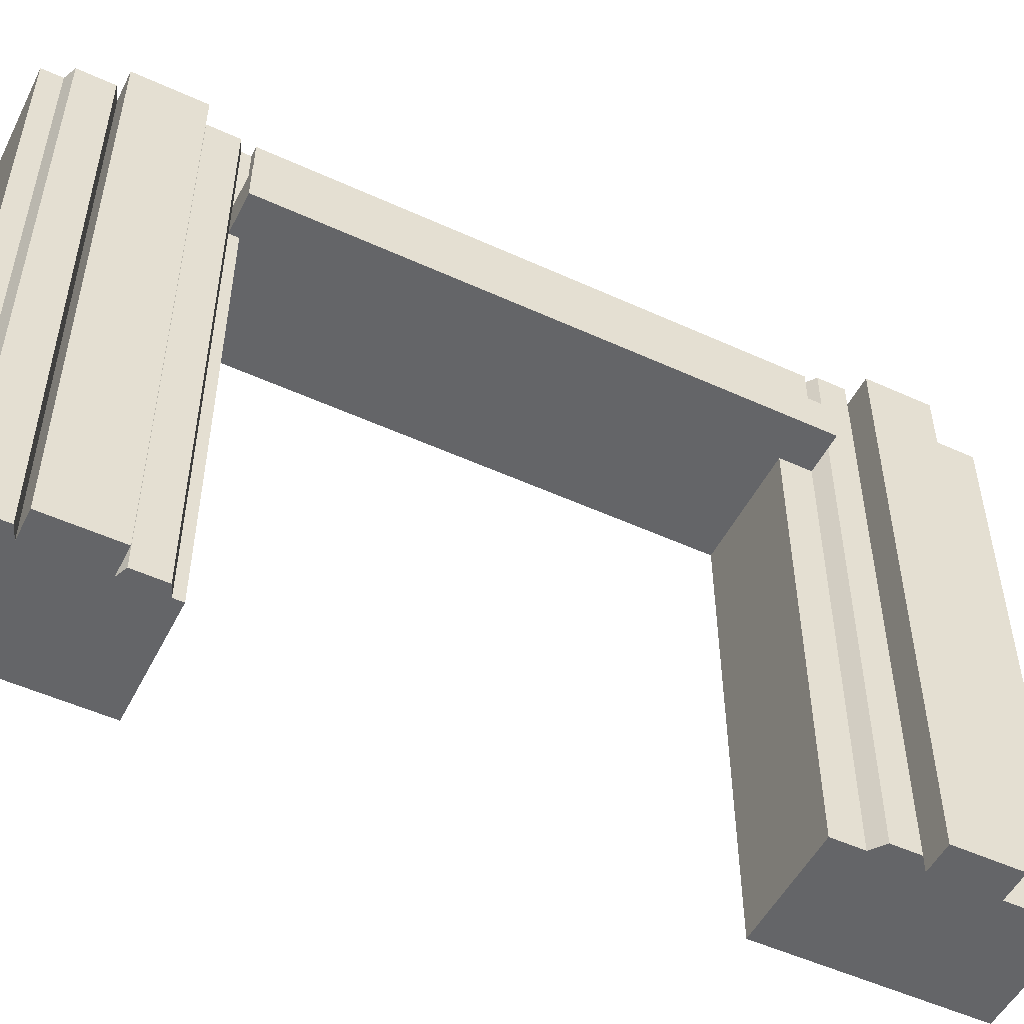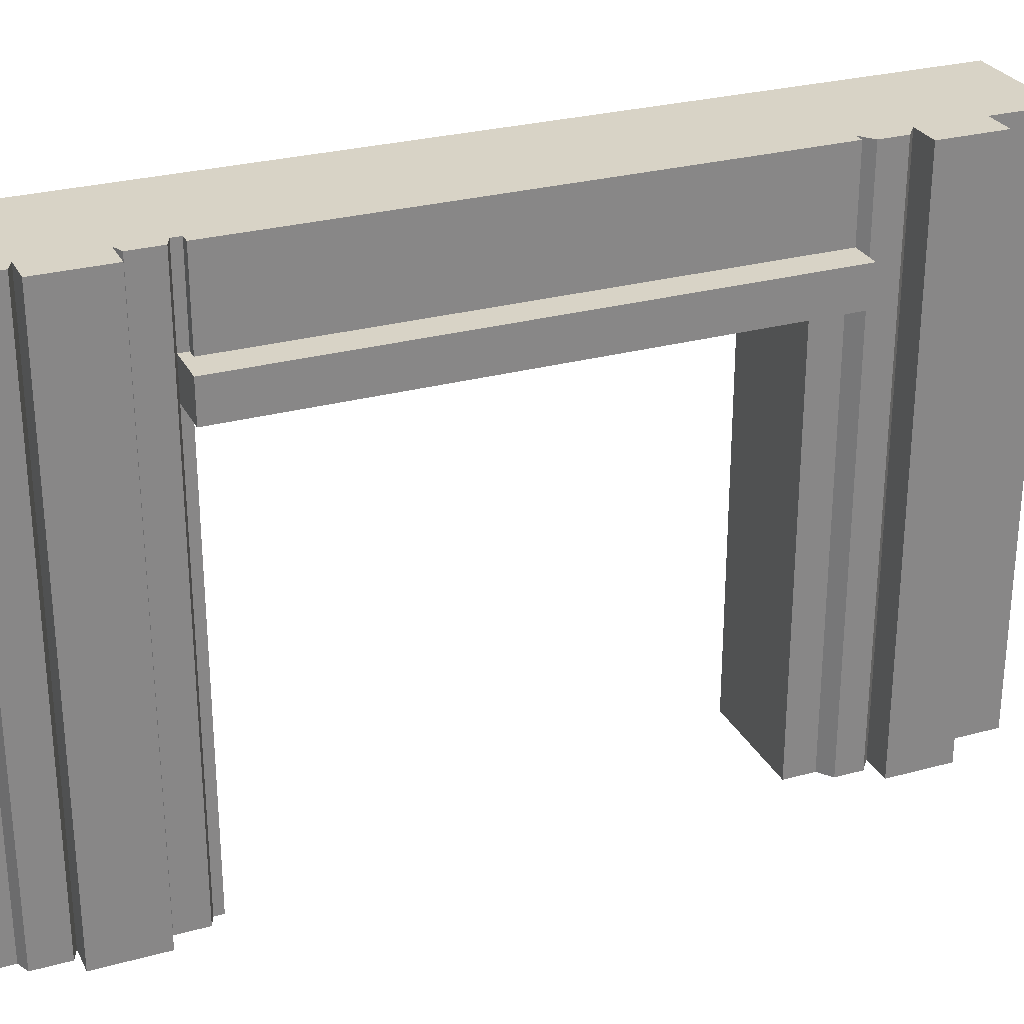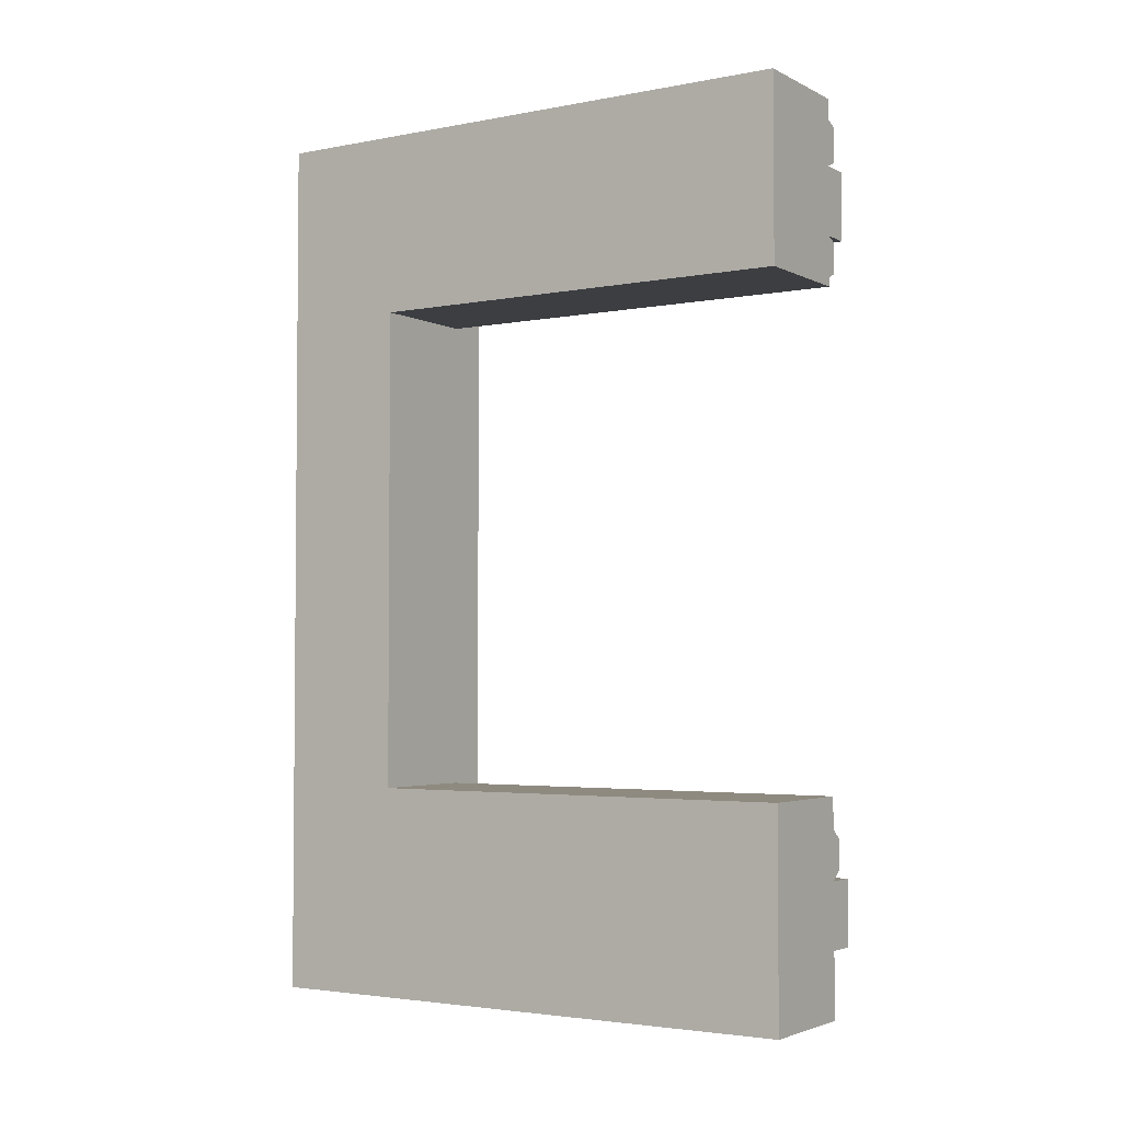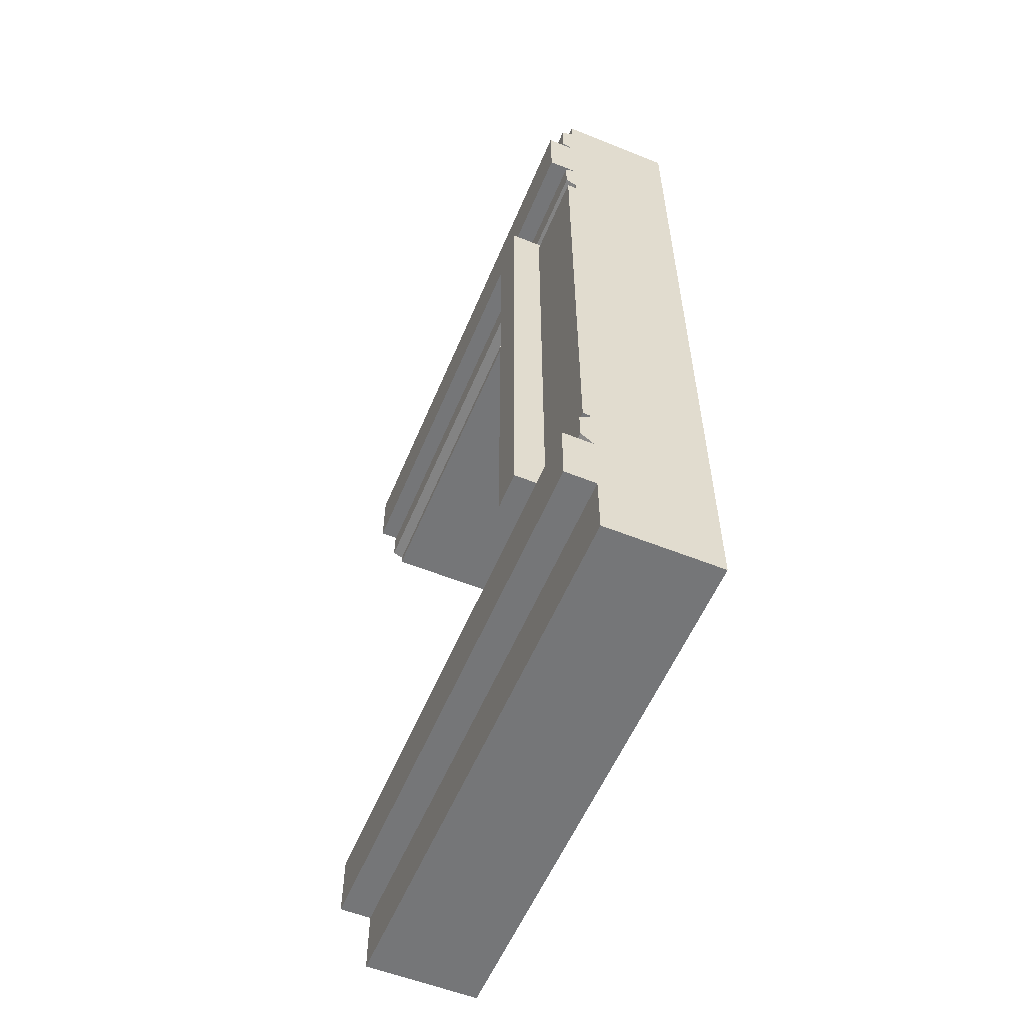
<metadata>
{"format":"obj","ext":"obj","renderer":"f3d","projection":"perspective","resolution":1024,"background":"white","views":[{"elev":-51.5,"azim":63.6,"up":"+Y"},{"elev":27.8,"azim":67.4,"up":"+Y"},{"elev":-3.2,"azim":-57.3,"up":"+Z"},{"elev":-56.8,"azim":157.4,"up":"+Z"}]}
</metadata>
<code>
g SM_Scene_A_Blockout06
v 4.886 -52.72 39.13
v 4.886 -51.89 39.13
v 4.886 -51.89 38.5
v 4.886 -52.72 38.5
v 4.886 -53.09 39.13
v 4.886 -53.09 38.5
v 4.887 -57.38 39.13
v 4.887 -57.38 38.5
v 4.886 -52.72 40.25
v 4.981 -52.72 40.25
v 4.981 -51.89 40.25
v 4.886 -51.89 40.25
v 4.887 -57.38 45.39
v 4.886 -53.09 45.39
v 4.886 -53.09 45.3
v 4.887 -57.38 45.3
v 4.886 -52.72 45.39
v 4.886 -51.89 45.39
v 4.886 -51.89 45.3
v 4.886 -52.72 45.3
v 4.886 -52.72 45.3
v 4.981 -52.72 45.3
v 4.981 -52.72 42.79
v 4.886 -52.72 42.79
v 4.981 -52.72 40.55
v 4.886 -52.72 40.55
v 4.981 -52.72 40.25
v 4.886 -52.72 40.25
v 3.745 -57.38 39.13
v 3.745 -57.38 38.5
v 3.744 -53.09 38.5
v 3.744 -53.09 39.13
v 3.745 -57.38 39.77
v 3.744 -52.72 38.5
v 3.744 -53.09 39.77
v 3.745 -57.38 40.25
v 3.744 -52.72 39.13
v 3.743 -51.89 38.5
v 3.743 -51.89 39.13
v 3.744 -52.72 39.77
v 3.743 -51.89 39.77
v 3.744 -53.09 40.25
v 3.745 -57.38 40.55
v 3.744 -53.09 40.55
v 3.744 -52.72 40.25
v 3.743 -51.89 40.25
v 3.744 -52.72 40.55
v 3.744 -53.09 42.79
v 3.743 -51.89 40.55
v 3.744 -52.72 42.79
v 3.743 -51.89 42.79
v 3.744 -53.09 45.3
v 3.744 -52.72 45.3
v 3.743 -51.89 45.3
v 3.744 -52.72 45.39
v 3.743 -51.89 45.39
v 3.744 -53.09 45.39
v 3.744 -52.72 45.78
v 3.743 -51.89 45.78
v 3.745 -57.38 45.39
v 3.745 -57.38 45.3
v 3.745 -57.38 45.78
v 3.744 -53.09 45.78
v 3.745 -57.38 46.44
v 3.744 -53.09 46.44
v 3.745 -57.38 46.89
v 3.744 -52.72 46.44
v 3.743 -51.89 46.44
v 3.744 -53.09 46.89
v 3.745 -57.38 47.08
v 3.744 -53.09 47.08
v 3.744 -52.72 46.89
v 3.743 -51.89 46.89
v 3.744 -52.72 47.08
v 3.743 -51.89 47.08
v 4.887 -57.38 46.89
v 3.745 -57.38 47.08
v 4.887 -57.38 47.08
v 3.745 -57.38 46.89
v 4.887 -57.38 46.44
v 3.745 -57.38 46.44
v 4.887 -57.38 45.78
v 3.745 -57.38 45.78
v 4.887 -57.38 45.39
v 3.745 -57.38 45.39
v 4.887 -57.38 45.3
v 3.745 -57.38 45.3
v 4.887 -57.38 40.55
v 3.745 -57.38 40.55
v 3.744 -53.09 40.55
v 4.886 -53.09 40.55
v 4.886 -51.89 39.13
v 3.743 -51.89 38.5
v 4.886 -51.89 38.5
v 3.743 -51.89 39.13
v 4.886 -51.89 39.77
v 3.743 -51.89 39.77
v 4.886 -51.89 40.25
v 3.743 -51.89 40.25
v 4.886 -51.89 40.55
v 3.743 -51.89 40.55
v 4.886 -51.89 42.79
v 3.743 -51.89 42.79
v 4.886 -51.89 45.3
v 3.743 -51.89 45.3
v 4.886 -51.89 45.39
v 3.743 -51.89 45.39
v 4.886 -51.89 45.78
v 3.743 -51.89 45.78
v 4.886 -51.89 46.44
v 3.743 -51.89 46.44
v 4.886 -51.89 46.89
v 3.743 -51.89 46.89
v 4.886 -51.89 47.08
v 3.743 -51.89 47.08
v 4.886 -53.09 45.3
v 3.744 -53.09 45.3
v 3.745 -57.38 45.3
v 4.887 -57.38 45.3
v 4.887 -57.38 47.08
v 3.745 -57.38 47.08
v 3.744 -53.09 47.08
v 4.886 -53.09 47.08
v 3.744 -52.72 47.08
v 4.886 -52.72 47.08
v 3.743 -51.89 47.08
v 4.886 -51.89 47.08
v 4.886 -53.09 38.5
v 3.745 -57.38 38.5
v 4.887 -57.38 38.5
v 3.744 -53.09 38.5
v 4.886 -52.72 38.5
v 3.744 -52.72 38.5
v 4.886 -51.89 38.5
v 3.743 -51.89 38.5
v 4.887 -57.38 40.25
v 3.745 -57.38 40.55
v 4.887 -57.38 40.55
v 3.745 -57.38 40.25
v 4.887 -57.38 39.77
v 3.745 -57.38 39.77
v 4.887 -57.38 39.13
v 3.745 -57.38 39.13
v 4.887 -57.38 38.5
v 3.745 -57.38 38.5
v 4.886 -53.09 42.79
v 3.744 -53.09 45.3
v 4.886 -53.09 45.3
v 3.744 -53.09 42.79
v 4.886 -53.09 40.55
v 3.744 -53.09 40.55
v 4.886 -51.89 46.44
v 5.008 -51.89 46.49
v 5.008 -51.89 46.83
v 4.886 -51.89 46.89
v 4.886 -53.09 46.89
v 5.009 -57.38 46.83
v 4.887 -57.38 46.89
v 5.008 -53.09 46.83
v 4.886 -52.72 46.89
v 5.008 -52.72 46.83
v 4.886 -51.89 45.78
v 5.172 -51.89 45.78
v 5.172 -51.89 46.44
v 4.886 -51.89 46.44
v 4.887 -57.38 45.78
v 5.173 -57.38 45.78
v 5.172 -53.09 45.78
v 4.886 -53.09 45.78
v 5.172 -53.09 45.78
v 5.172 -52.72 45.78
v 4.886 -52.72 45.78
v 5.172 -51.89 45.78
v 4.886 -51.89 45.78
v 5.172 -52.72 46.44
v 5.172 -51.89 46.44
v 5.172 -51.89 45.78
v 5.172 -52.72 45.78
v 5.172 -53.09 46.44
v 5.172 -53.09 45.78
v 5.173 -57.38 46.44
v 5.173 -57.38 45.78
v 4.887 -57.38 46.44
v 5.173 -57.38 46.44
v 5.173 -57.38 45.78
v 4.887 -57.38 45.78
v 4.886 -53.09 46.44
v 5.173 -57.38 46.44
v 4.887 -57.38 46.44
v 5.172 -53.09 46.44
v 4.886 -52.72 46.44
v 5.172 -52.72 46.44
v 4.886 -51.89 46.44
v 5.172 -51.89 46.44
v 4.886 -52.72 39.77
v 5.018 -52.72 39.87
v 5.017 -51.89 39.87
v 4.886 -51.89 39.77
v 4.886 -51.89 39.77
v 5.017 -51.89 39.87
v 5.017 -51.89 40.14
v 4.886 -51.89 40.25
v 4.887 -57.38 39.13
v 5.196 -57.38 39.13
v 5.195 -53.09 39.13
v 4.886 -53.09 39.13
v 5.195 -53.09 39.13
v 5.195 -52.72 39.13
v 4.886 -52.72 39.13
v 5.195 -51.89 39.13
v 4.886 -51.89 39.13
v 4.887 -57.38 39.77
v 5.196 -57.38 39.77
v 5.196 -57.38 39.13
v 4.887 -57.38 39.13
v 4.887 -57.38 40.25
v 5.019 -57.38 39.87
v 5.019 -57.38 40.14
v 5.196 -57.38 39.77
v 5.195 -53.09 39.13
v 5.196 -57.38 39.13
v 5.195 -53.09 39.77
v 5.195 -52.72 39.13
v 5.195 -52.72 39.77
v 5.195 -51.89 39.13
v 5.195 -51.89 39.77
v 4.886 -52.72 39.77
v 5.195 -52.72 39.77
v 5.195 -53.09 39.77
v 4.886 -53.09 39.77
v 5.196 -57.38 39.77
v 4.887 -57.38 39.77
v 4.886 -51.89 39.13
v 5.195 -51.89 39.13
v 5.195 -51.89 39.77
v 4.886 -51.89 39.77
v 4.887 -57.38 40.55
v 4.886 -53.09 40.55
v 4.886 -53.09 40.25
v 4.887 -57.38 40.25
v 5.019 -57.38 40.14
v 5.018 -53.09 39.87
v 5.019 -57.38 39.87
v 5.018 -53.09 40.14
v 5.018 -52.72 39.87
v 5.018 -52.72 40.14
v 5.017 -51.89 39.87
v 5.017 -51.89 40.14
v 4.886 -53.09 40.25
v 5.019 -57.38 40.14
v 4.887 -57.38 40.25
v 5.018 -53.09 40.14
v 4.886 -52.72 40.25
v 5.018 -52.72 40.14
v 4.886 -51.89 40.25
v 5.017 -51.89 40.14
v 4.887 -57.38 39.77
v 5.019 -57.38 39.87
v 5.018 -53.09 39.87
v 4.886 -53.09 39.77
v 5.018 -52.72 39.87
v 4.886 -52.72 39.77
v 4.886 -53.09 45.78
v 4.995 -53.09 45.73
v 4.996 -57.38 45.73
v 4.887 -57.38 45.78
v 4.887 -57.38 45.78
v 4.996 -57.38 45.73
v 4.996 -57.38 45.43
v 4.887 -57.38 45.39
v 4.995 -52.72 45.73
v 4.995 -51.89 45.73
v 4.995 -51.89 45.43
v 4.995 -52.72 45.43
v 4.995 -53.09 45.73
v 4.995 -53.09 45.43
v 4.996 -57.38 45.73
v 4.996 -57.38 45.43
v 4.887 -57.38 45.39
v 4.996 -57.38 45.43
v 4.995 -53.09 45.43
v 4.886 -53.09 45.39
v 4.995 -53.09 45.43
v 4.995 -52.72 45.43
v 4.886 -52.72 45.39
v 4.995 -51.89 45.43
v 4.886 -51.89 45.39
v 4.886 -51.89 45.39
v 4.995 -51.89 45.43
v 4.995 -51.89 45.73
v 4.886 -51.89 45.78
v 4.886 -52.72 45.78
v 4.995 -53.09 45.73
v 4.886 -53.09 45.78
v 4.995 -52.72 45.73
v 4.886 -51.89 45.78
v 4.995 -51.89 45.73
v 4.887 -57.38 47.08
v 4.886 -53.09 46.89
v 4.887 -57.38 46.89
v 4.886 -53.09 47.08
v 4.886 -52.72 46.89
v 4.886 -52.72 47.08
v 4.886 -51.89 46.89
v 4.886 -51.89 47.08
v 5.008 -52.72 46.83
v 5.008 -51.89 46.83
v 5.008 -51.89 46.49
v 5.008 -52.72 46.49
v 5.008 -53.09 46.83
v 5.008 -53.09 46.49
v 5.009 -57.38 46.83
v 5.009 -57.38 46.49
v 4.886 -52.72 46.44
v 5.008 -52.72 46.49
v 5.008 -51.89 46.49
v 4.886 -51.89 46.44
v 4.886 -53.09 46.44
v 5.008 -52.72 46.49
v 5.008 -53.09 46.49
v 4.887 -57.38 46.89
v 5.009 -57.38 46.83
v 5.009 -57.38 46.49
v 4.887 -57.38 46.44
v 4.887 -57.38 46.44
v 5.009 -57.38 46.49
v 5.008 -53.09 46.49
v 4.886 -53.09 46.44
v 4.886 -51.89 46.89
v 5.008 -51.89 46.83
v 5.008 -52.72 46.83
v 4.886 -52.72 46.89
v 4.886 -52.72 45.3
v 5.288 -52.72 45.39
v 4.886 -52.72 45.39
v 5.288 -52.72 45.3
v 4.886 -52.72 42.79
v 5.288 -52.72 42.79
v 4.886 -52.72 40.55
v 5.288 -52.72 40.55
v 4.886 -52.72 40.25
v 5.288 -52.72 40.25
v 4.886 -51.89 39.77
v 5.195 -51.89 39.77
v 5.195 -52.72 39.77
v 4.886 -52.72 39.77
v 4.886 -52.72 45.39
v 5.288 -52.72 45.39
v 5.288 -53.09 45.39
v 4.886 -53.09 45.39
v 5.288 -53.09 40.55
v 5.288 -52.72 40.25
v 5.288 -53.09 40.25
v 5.288 -52.72 40.55
v 5.288 -53.09 42.79
v 5.288 -52.72 42.79
v 5.288 -53.09 45.3
v 5.288 -52.72 45.3
v 5.288 -53.09 45.39
v 5.288 -52.72 45.39
v 4.886 -53.09 40.25
v 5.288 -53.09 40.25
v 5.288 -52.72 40.25
v 4.886 -52.72 40.25
v 4.886 -53.09 45.39
v 5.288 -53.09 45.39
v 5.288 -53.09 45.3
v 4.886 -53.09 45.3
v 5.288 -53.09 42.79
v 4.886 -53.09 42.79
v 5.288 -53.09 40.55
v 4.886 -53.09 40.55
v 5.288 -53.09 40.25
v 4.886 -53.09 40.25
v 4.981 -52.72 45.3
v 4.981 -51.89 45.3
v 4.981 -51.89 42.79
v 4.981 -52.72 42.79
v 4.981 -51.89 40.55
v 4.981 -52.72 40.55
v 4.981 -51.89 40.25
v 4.981 -52.72 40.25
v 4.886 -51.89 40.25
v 4.981 -51.89 40.25
v 4.981 -51.89 40.55
v 4.886 -51.89 40.55
v 4.886 -51.89 40.55
v 4.981 -51.89 40.55
v 4.981 -51.89 42.79
v 4.886 -51.89 42.79
v 4.886 -51.89 45.3
v 4.981 -51.89 45.3
v 4.981 -52.72 45.3
v 4.886 -52.72 45.3
v 4.886 -51.89 42.79
v 4.981 -51.89 42.79
v 4.981 -51.89 45.3
v 4.886 -51.89 45.3
g SM_Scene_A_Blockout06_0
f 3 2 1
f 4 3 1
f 4 1 5
f 6 4 5
f 6 5 7
f 8 6 7
f 11 10 9
f 12 11 9
f 15 14 13
f 16 15 13
f 19 18 17
f 20 19 17
f 23 22 21
f 24 23 21
f 25 23 24
f 26 25 24
f 27 25 26
f 28 27 26
f 31 30 29
f 32 31 29
f 32 29 33
f 34 31 32
f 35 32 33
f 35 33 36
f 37 34 32
f 37 32 35
f 38 34 37
f 39 38 37
f 39 37 40
f 40 37 35
f 41 39 40
f 42 35 36
f 40 35 42
f 42 36 43
f 44 42 43
f 41 40 45
f 45 40 42
f 45 42 44
f 46 41 45
f 47 45 44
f 46 45 47
f 47 44 48
f 49 46 47
f 50 47 48
f 49 47 50
f 51 49 50
f 50 48 52
f 51 50 53
f 53 50 52
f 54 51 53
f 54 53 55
f 56 54 55
f 53 52 57
f 55 53 57
f 56 55 58
f 59 56 58
f 57 52 60
f 52 61 60
f 57 60 62
f 55 57 63
f 63 57 62
f 58 55 63
f 63 62 64
f 65 63 64
f 58 63 65
f 65 64 66
f 59 58 67
f 67 58 65
f 68 59 67
f 69 65 66
f 67 65 69
f 69 66 70
f 71 69 70
f 68 67 72
f 72 67 69
f 72 69 71
f 73 68 72
f 74 72 71
f 73 72 74
f 75 73 74
f 78 77 76
f 77 79 76
f 76 79 80
f 79 81 80
f 80 81 82
f 81 83 82
f 82 83 84
f 83 85 84
f 84 85 86
f 85 87 86
f 90 89 88
f 91 90 88
f 94 93 92
f 93 95 92
f 92 95 96
f 95 97 96
f 96 97 98
f 97 99 98
f 98 99 100
f 99 101 100
f 100 101 102
f 101 103 102
f 102 103 104
f 103 105 104
f 104 105 106
f 105 107 106
f 106 107 108
f 107 109 108
f 108 109 110
f 109 111 110
f 110 111 112
f 111 113 112
f 112 113 114
f 113 115 114
f 118 117 116
f 119 118 116
f 122 121 120
f 123 122 120
f 124 122 123
f 125 124 123
f 126 124 125
f 127 126 125
f 130 129 128
f 129 131 128
f 128 131 132
f 131 133 132
f 132 133 134
f 133 135 134
f 138 137 136
f 137 139 136
f 136 139 140
f 139 141 140
f 140 141 142
f 141 143 142
f 142 143 144
f 143 145 144
f 148 147 146
f 147 149 146
f 146 149 150
f 149 151 150
f 154 153 152
f 155 154 152
f 158 157 156
f 157 159 156
f 156 159 160
f 159 161 160
f 164 163 162
f 165 164 162
f 168 167 166
f 169 168 166
f 171 170 169
f 172 171 169
f 173 171 172
f 174 173 172
f 177 176 175
f 178 177 175
f 178 175 179
f 180 178 179
f 180 179 181
f 182 180 181
f 185 184 183
f 186 185 183
f 189 188 187
f 188 190 187
f 187 190 191
f 190 192 191
f 191 192 193
f 192 194 193
f 197 196 195
f 198 197 195
f 201 200 199
f 202 201 199
f 205 204 203
f 206 205 203
f 208 207 206
f 209 208 206
f 210 208 209
f 211 210 209
f 214 213 212
f 215 214 212
f 212 217 216
f 217 218 216
f 221 220 219
f 220 222 219
f 220 223 222
f 223 224 222
f 223 225 224
f 225 226 224
f 229 228 227
f 230 229 227
f 231 229 230
f 232 231 230
f 235 234 233
f 236 235 233
f 239 238 237
f 240 239 237
f 243 242 241
f 242 244 241
f 242 245 244
f 245 246 244
f 245 247 246
f 247 248 246
f 251 250 249
f 250 252 249
f 249 252 253
f 252 254 253
f 253 254 255
f 254 256 255
f 259 258 257
f 260 259 257
f 261 259 260
f 262 261 260
f 265 264 263
f 266 265 263
f 269 268 267
f 270 269 267
f 273 272 271
f 274 273 271
f 274 271 275
f 276 274 275
f 276 275 277
f 278 276 277
f 281 280 279
f 282 281 279
f 284 283 282
f 285 284 282
f 286 284 285
f 287 286 285
f 290 289 288
f 291 290 288
f 294 293 292
f 293 295 292
f 292 295 296
f 295 297 296
f 300 299 298
f 299 301 298
f 299 302 301
f 302 303 301
f 302 304 303
f 304 305 303
f 308 307 306
f 309 308 306
f 309 306 310
f 311 309 310
f 311 310 312
f 313 311 312
f 316 315 314
f 317 316 314
f 314 319 318
f 319 320 318
f 323 322 321
f 324 323 321
f 327 326 325
f 328 327 325
f 331 330 329
f 332 331 329
f 335 334 333
f 334 336 333
f 333 336 337
f 336 338 337
f 337 338 339
f 338 340 339
f 339 340 341
f 340 342 341
f 345 344 343
f 346 345 343
f 349 348 347
f 350 349 347
f 353 352 351
f 352 354 351
f 351 354 355
f 354 356 355
f 355 356 357
f 356 358 357
f 357 358 359
f 358 360 359
f 363 362 361
f 364 363 361
f 367 366 365
f 368 367 365
f 369 367 368
f 370 369 368
f 371 369 370
f 372 371 370
f 373 371 372
f 374 373 372
f 377 376 375
f 378 377 375
f 379 377 378
f 380 379 378
f 381 379 380
f 382 381 380
f 385 384 383
f 386 385 383
f 389 388 387
f 390 389 387
f 393 392 391
f 394 393 391
f 397 396 395
f 398 397 395

</code>
